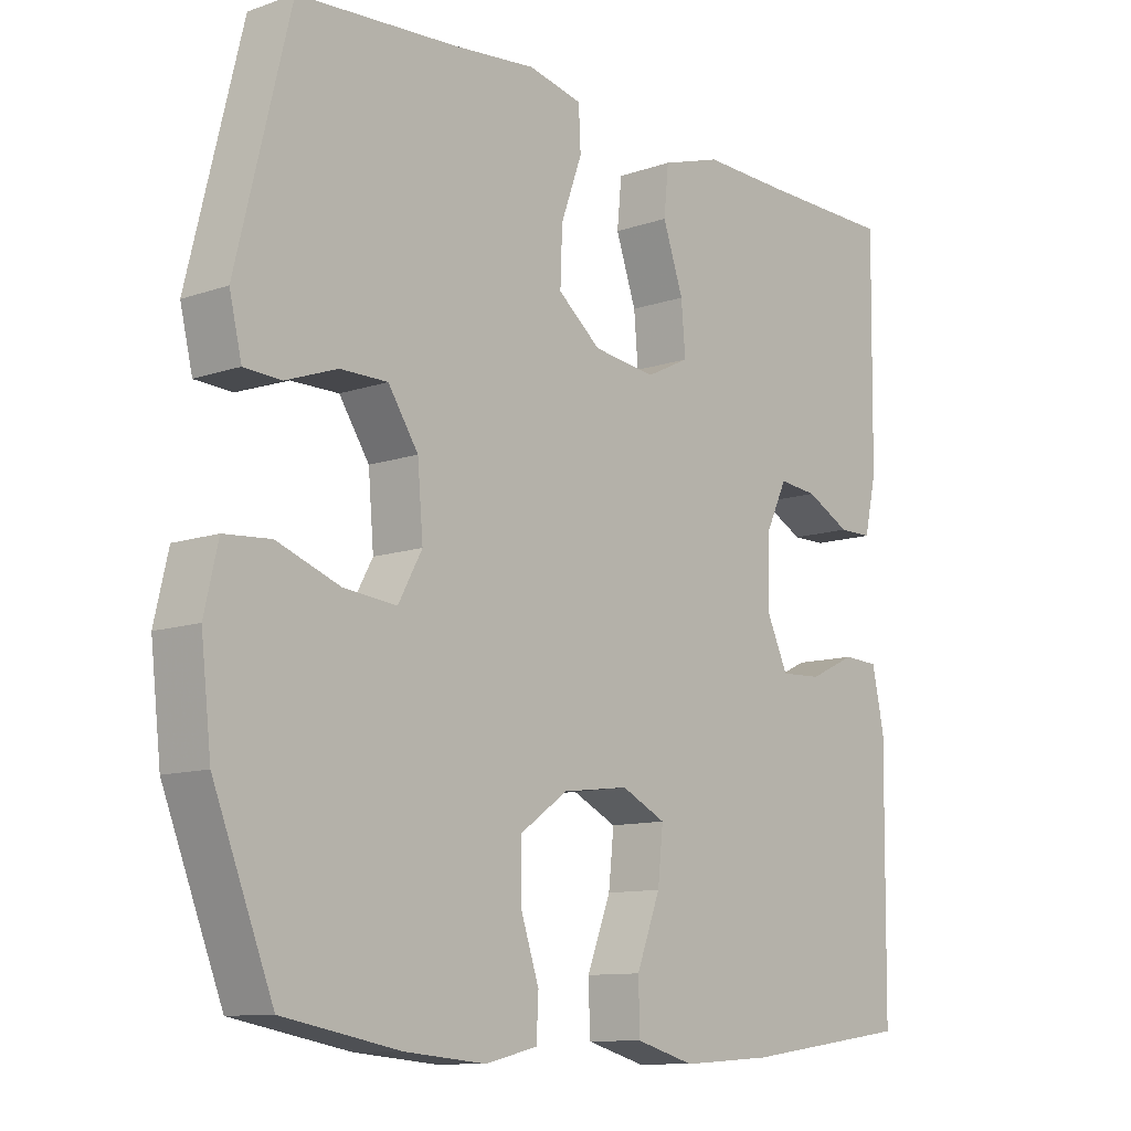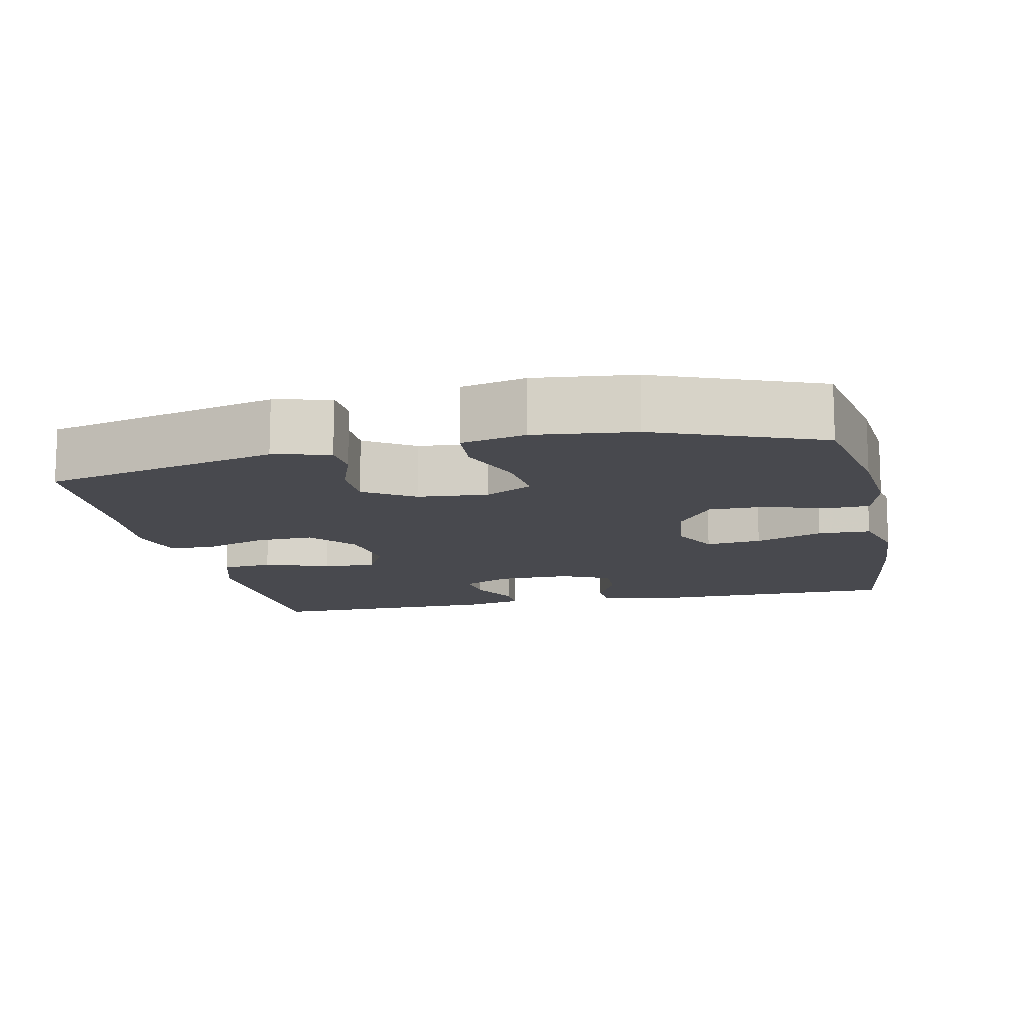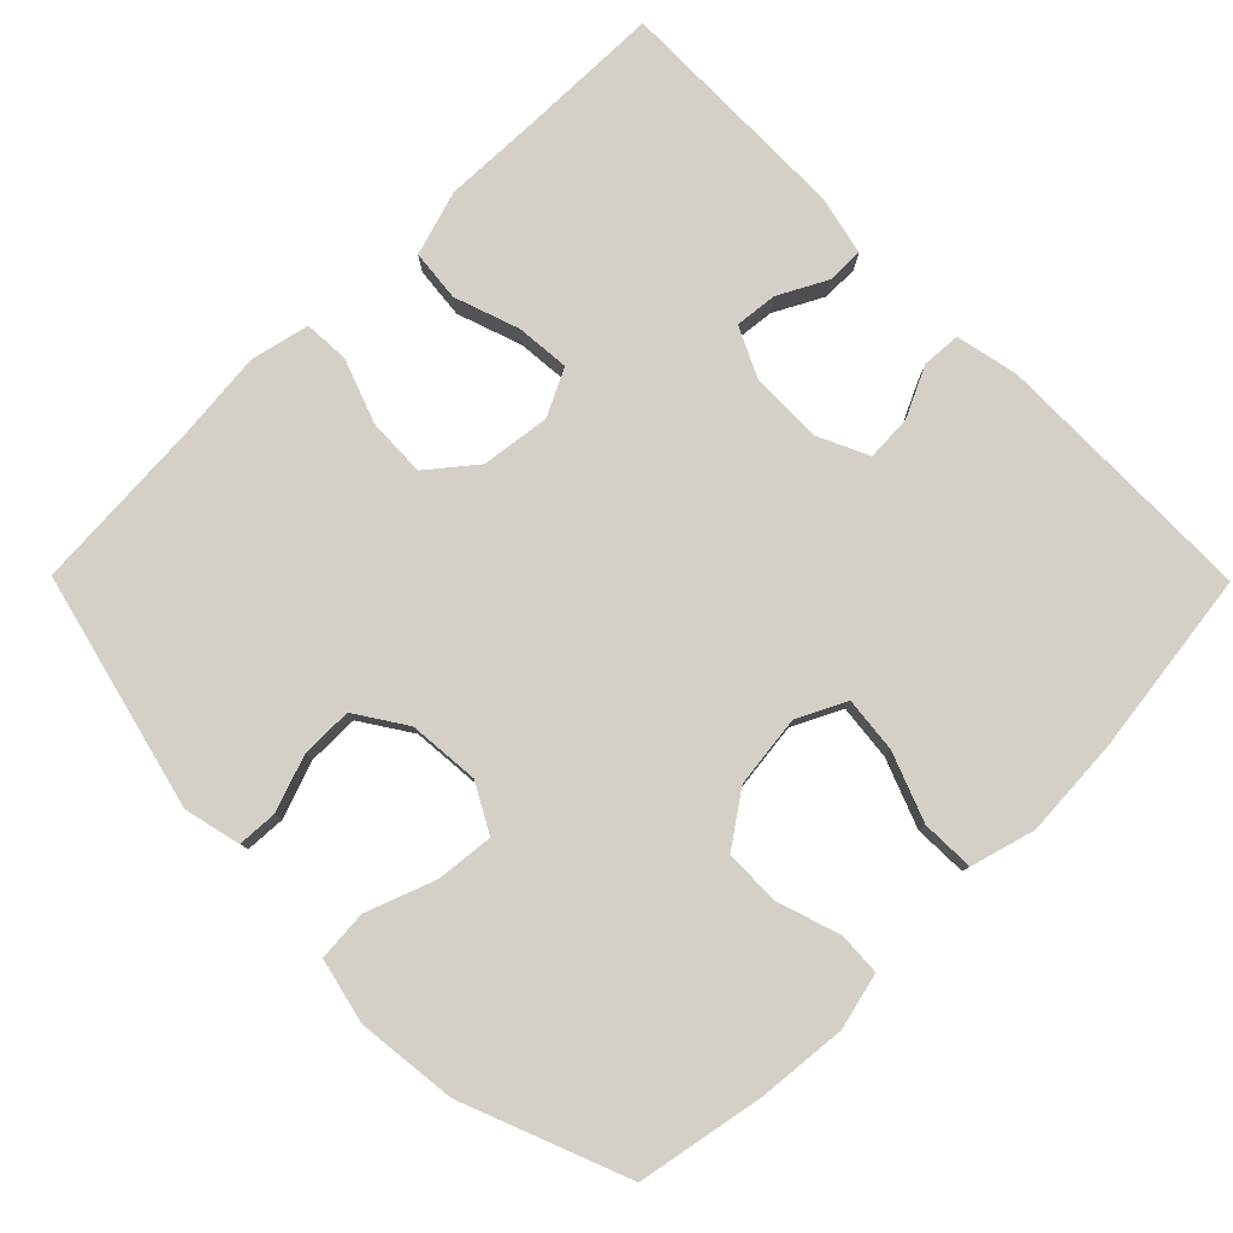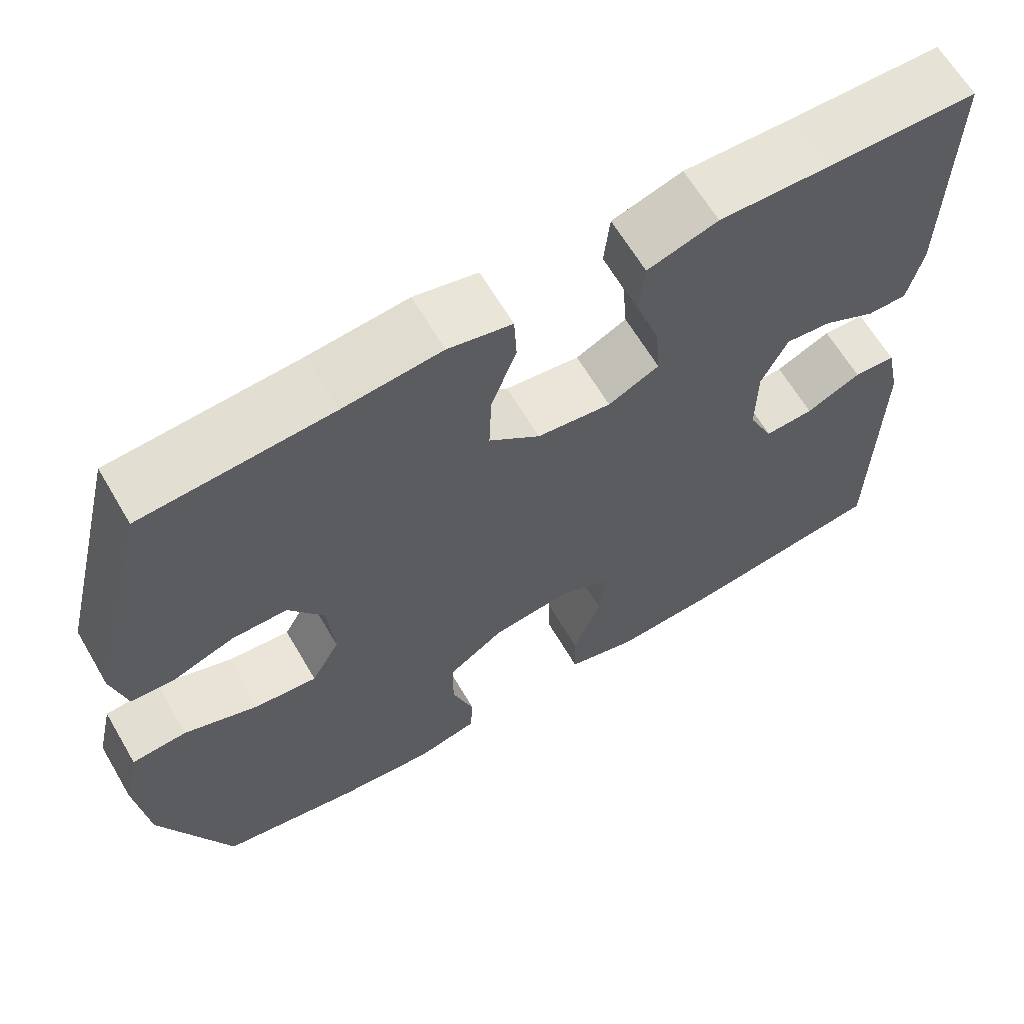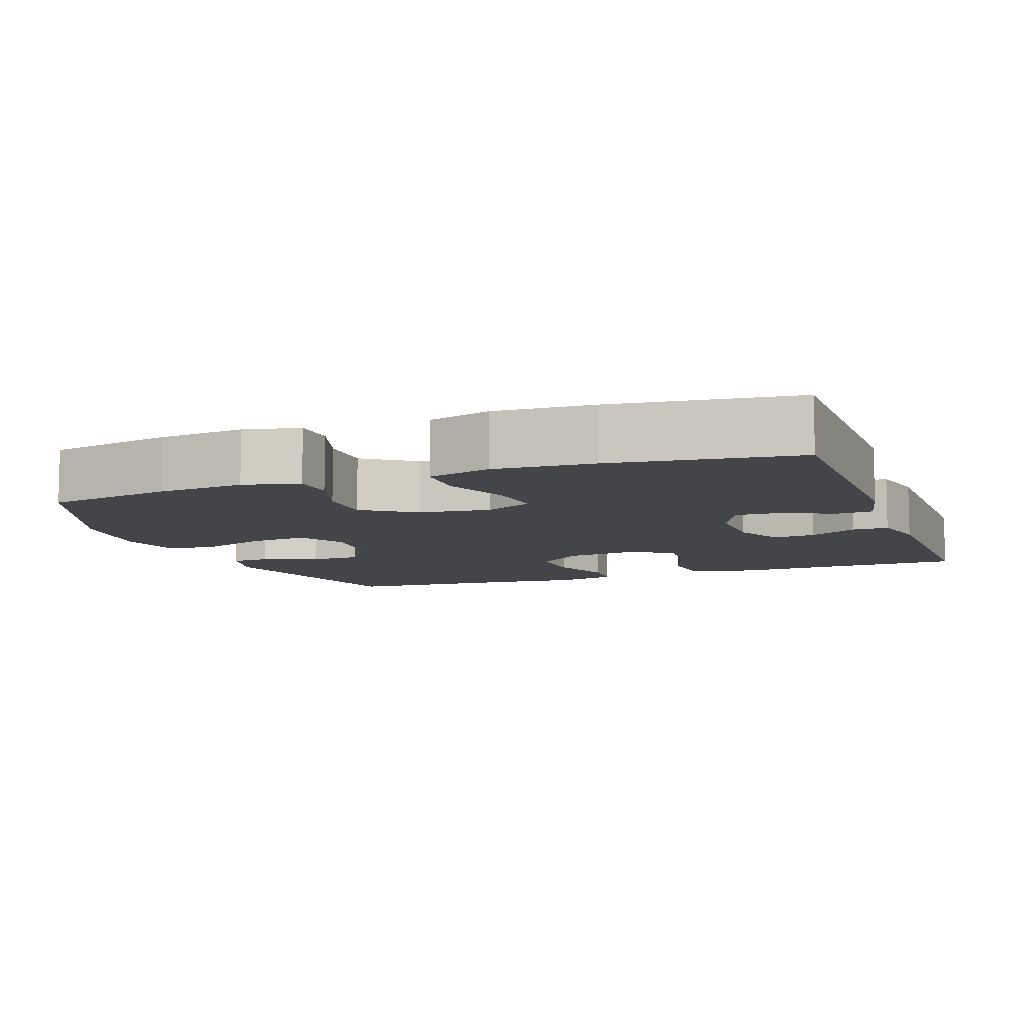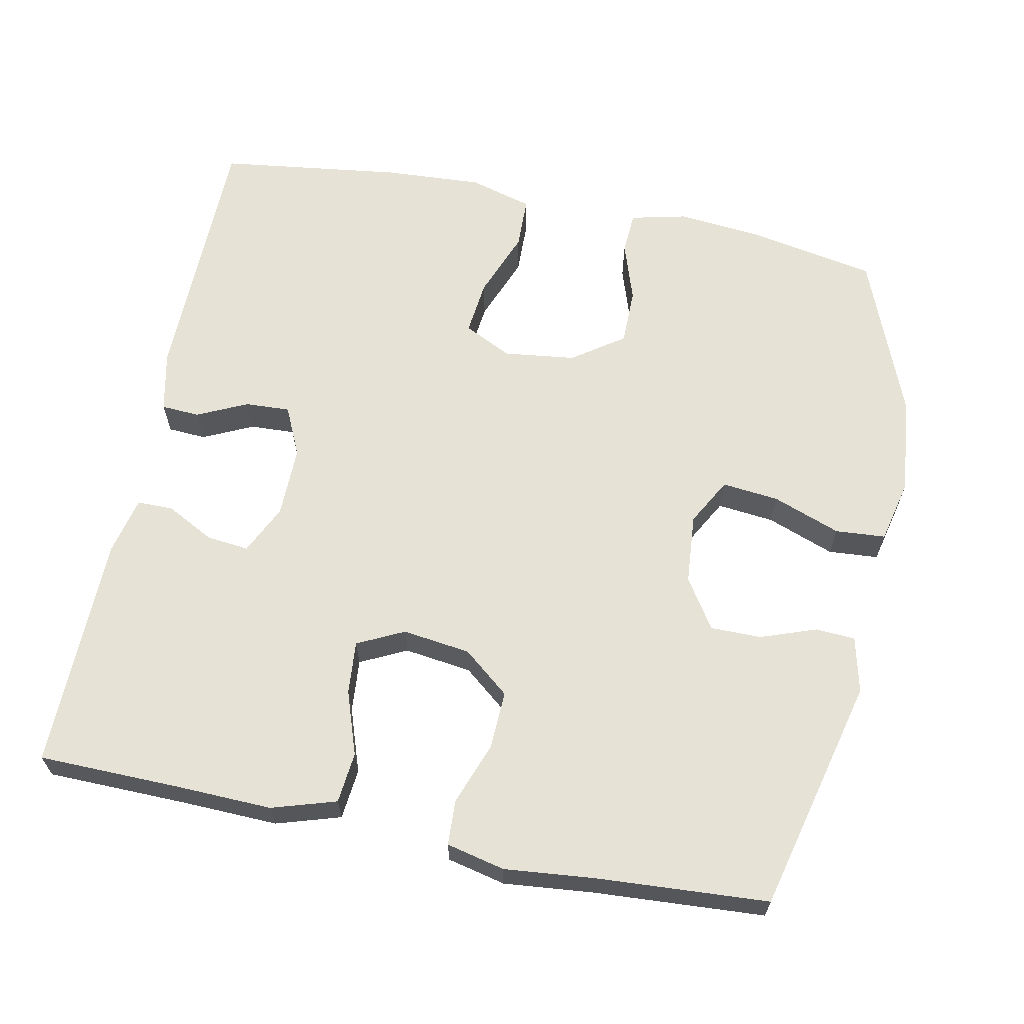
<metadata>
{"format":"obj","ext":"obj","renderer":"f3d","projection":"perspective","resolution":1024,"background":"white","views":[{"elev":-10.8,"azim":130.8,"up":"+Z"},{"elev":-12.7,"azim":102.2,"up":"+Y"},{"elev":79.9,"azim":135.3,"up":"+Y"},{"elev":64.2,"azim":149.6,"up":"+Z"},{"elev":-8.8,"azim":-159.8,"up":"+Y"},{"elev":64.0,"azim":11.5,"up":"+Y"}]}
</metadata>
<code>
v 0.5 0.07 0.5
v 0.578 0.07 0.182
v 0.56 0.07 0.106
v 0.506 0.07 0.103
v 0.431 0.07 0.13
v 0.362 0.07 0.13
v 0.318 0.07 0.063
v 0.31 0.07 -0.032
v 0.345 0.07 -0.096
v 0.422 0.07 -0.088
v 0.514 0.07 -0.054
v 0.582 0.07 -0.059
v 0.602 0.07 -0.146
v 0.587 0.07 -0.28
v 0.5 0.07 -0.5
v 0.329 0.07 -0.532
v 0.211 0.07 -0.543
v 0.135 0.07 -0.525
v 0.132 0.07 -0.467
v 0.159 0.07 -0.386
v 0.159 0.07 -0.309
v 0.089 0.07 -0.26
v -0.008 0.07 -0.248
v -0.073 0.07 -0.28
v -0.065 0.07 -0.355
v -0.03 0.07 -0.446
v -0.032 0.07 -0.517
v -0.118 0.07 -0.541
v -0.251 0.07 -0.533
v -0.5 0.07 -0.5
v -0.504 0.07 -0.142
v -0.486 0.07 -0.058
v -0.434 0.07 -0.055
v -0.366 0.07 -0.087
v -0.305 0.07 -0.09
v -0.274 0.07 -0.023
v -0.275 0.07 0.074
v -0.307 0.07 0.141
v -0.364 0.07 0.135
v -0.429 0.07 0.101
v -0.478 0.07 0.101
v -0.496 0.07 0.18
v -0.5 0.07 0.5
v -0.31 0.07 0.503
v -0.178 0.07 0.507
v -0.091 0.07 0.48
v -0.084 0.07 0.411
v -0.114 0.07 0.324
v -0.12 0.07 0.252
v -0.057 0.07 0.221
v 0.035 0.07 0.233
v 0.098 0.07 0.284
v 0.095 0.07 0.363
v 0.064 0.07 0.448
v 0.067 0.07 0.509
v 0.146 0.07 0.527
v 0.267 0.07 0.515
v 0.5 0 0.5
v 0.578 0 0.182
v 0.56 0 0.106
v 0.506 0 0.103
v 0.431 0 0.13
v 0.362 0 0.13
v 0.318 0 0.063
v 0.31 0 -0.032
v 0.345 0 -0.096
v 0.422 0 -0.088
v 0.514 0 -0.054
v 0.582 0 -0.059
v 0.602 0 -0.146
v 0.587 0 -0.28
v 0.5 0 -0.5
v 0.329 0 -0.532
v 0.211 0 -0.543
v 0.135 0 -0.525
v 0.132 0 -0.467
v 0.159 0 -0.386
v 0.159 0 -0.309
v 0.089 0 -0.26
v -0.008 0 -0.248
v -0.073 0 -0.28
v -0.065 0 -0.355
v -0.03 0 -0.446
v -0.032 0 -0.517
v -0.118 0 -0.541
v -0.251 0 -0.533
v -0.5 0 -0.5
v -0.504 0 -0.142
v -0.486 0 -0.058
v -0.434 0 -0.055
v -0.366 0 -0.087
v -0.305 0 -0.09
v -0.274 0 -0.023
v -0.275 0 0.074
v -0.307 0 0.141
v -0.364 0 0.135
v -0.429 0 0.101
v -0.478 0 0.101
v -0.496 0 0.18
v -0.5 0 0.5
v -0.31 0 0.503
v -0.178 0 0.507
v -0.091 0 0.48
v -0.084 0 0.411
v -0.114 0 0.324
v -0.12 0 0.252
v -0.057 0 0.221
v 0.035 0 0.233
v 0.098 0 0.284
v 0.095 0 0.363
v 0.064 0 0.448
v 0.067 0 0.509
v 0.146 0 0.527
v 0.267 0 0.515
f 55 56 57
f 54 55 57
f 53 54 57
f 3 4 5
f 2 3 5
f 1 2 5
f 57 1 5
f 53 57 5
f 52 53 5
f 51 52 5 6
f 50 51 6 7
f 46 47 48
f 45 46 48
f 44 45 48
f 43 44 48
f 42 43 48
f 41 42 48
f 40 41 48
f 39 40 48
f 38 39 48 49
f 37 38 49 50
f 32 33 34
f 31 32 34
f 30 31 34
f 29 30 34
f 28 29 34
f 27 28 34
f 26 27 34
f 25 26 34
f 24 25 34 35
f 23 24 35 36
f 18 19 20
f 17 18 20
f 16 17 20
f 15 16 20
f 14 15 20
f 13 14 20
f 12 13 20
f 11 12 20
f 10 11 20
f 9 10 20 21
f 8 9 21 22
f 36 37 50
f 23 36 50
f 22 23 50
f 8 22 50
f 7 8 50
f 114 113 112
f 114 112 111
f 114 111 110
f 62 61 60
f 62 60 59
f 62 59 58
f 62 58 114
f 62 114 110
f 62 110 109
f 63 62 109 108
f 64 63 108 107
f 105 104 103
f 105 103 102
f 105 102 101
f 105 101 100
f 105 100 99
f 105 99 98
f 105 98 97
f 105 97 96
f 106 105 96 95
f 107 106 95 94
f 91 90 89
f 91 89 88
f 91 88 87
f 91 87 86
f 91 86 85
f 91 85 84
f 91 84 83
f 91 83 82
f 92 91 82 81
f 93 92 81 80
f 77 76 75
f 77 75 74
f 77 74 73
f 77 73 72
f 77 72 71
f 77 71 70
f 77 70 69
f 77 69 68
f 77 68 67
f 78 77 67 66
f 79 78 66 65
f 107 94 93
f 107 93 80
f 107 80 79
f 107 79 65
f 107 65 64
f 1 58 59 2
f 2 59 60 3
f 3 60 61 4
f 4 61 62 5
f 5 62 63 6
f 6 63 64 7
f 7 64 65 8
f 8 65 66 9
f 9 66 67 10
f 10 67 68 11
f 11 68 69 12
f 12 69 70 13
f 13 70 71 14
f 14 71 72 15
f 15 72 73 16
f 16 73 74 17
f 17 74 75 18
f 18 75 76 19
f 19 76 77 20
f 20 77 78 21
f 21 78 79 22
f 22 79 80 23
f 23 80 81 24
f 24 81 82 25
f 25 82 83 26
f 26 83 84 27
f 27 84 85 28
f 28 85 86 29
f 29 86 87 30
f 30 87 88 31
f 31 88 89 32
f 32 89 90 33
f 33 90 91 34
f 34 91 92 35
f 35 92 93 36
f 36 93 94 37
f 37 94 95 38
f 38 95 96 39
f 39 96 97 40
f 40 97 98 41
f 41 98 99 42
f 42 99 100 43
f 43 100 101 44
f 44 101 102 45
f 45 102 103 46
f 46 103 104 47
f 47 104 105 48
f 48 105 106 49
f 49 106 107 50
f 50 107 108 51
f 51 108 109 52
f 52 109 110 53
f 53 110 111 54
f 54 111 112 55
f 55 112 113 56
f 56 113 114 57
f 57 114 58 1

</code>
